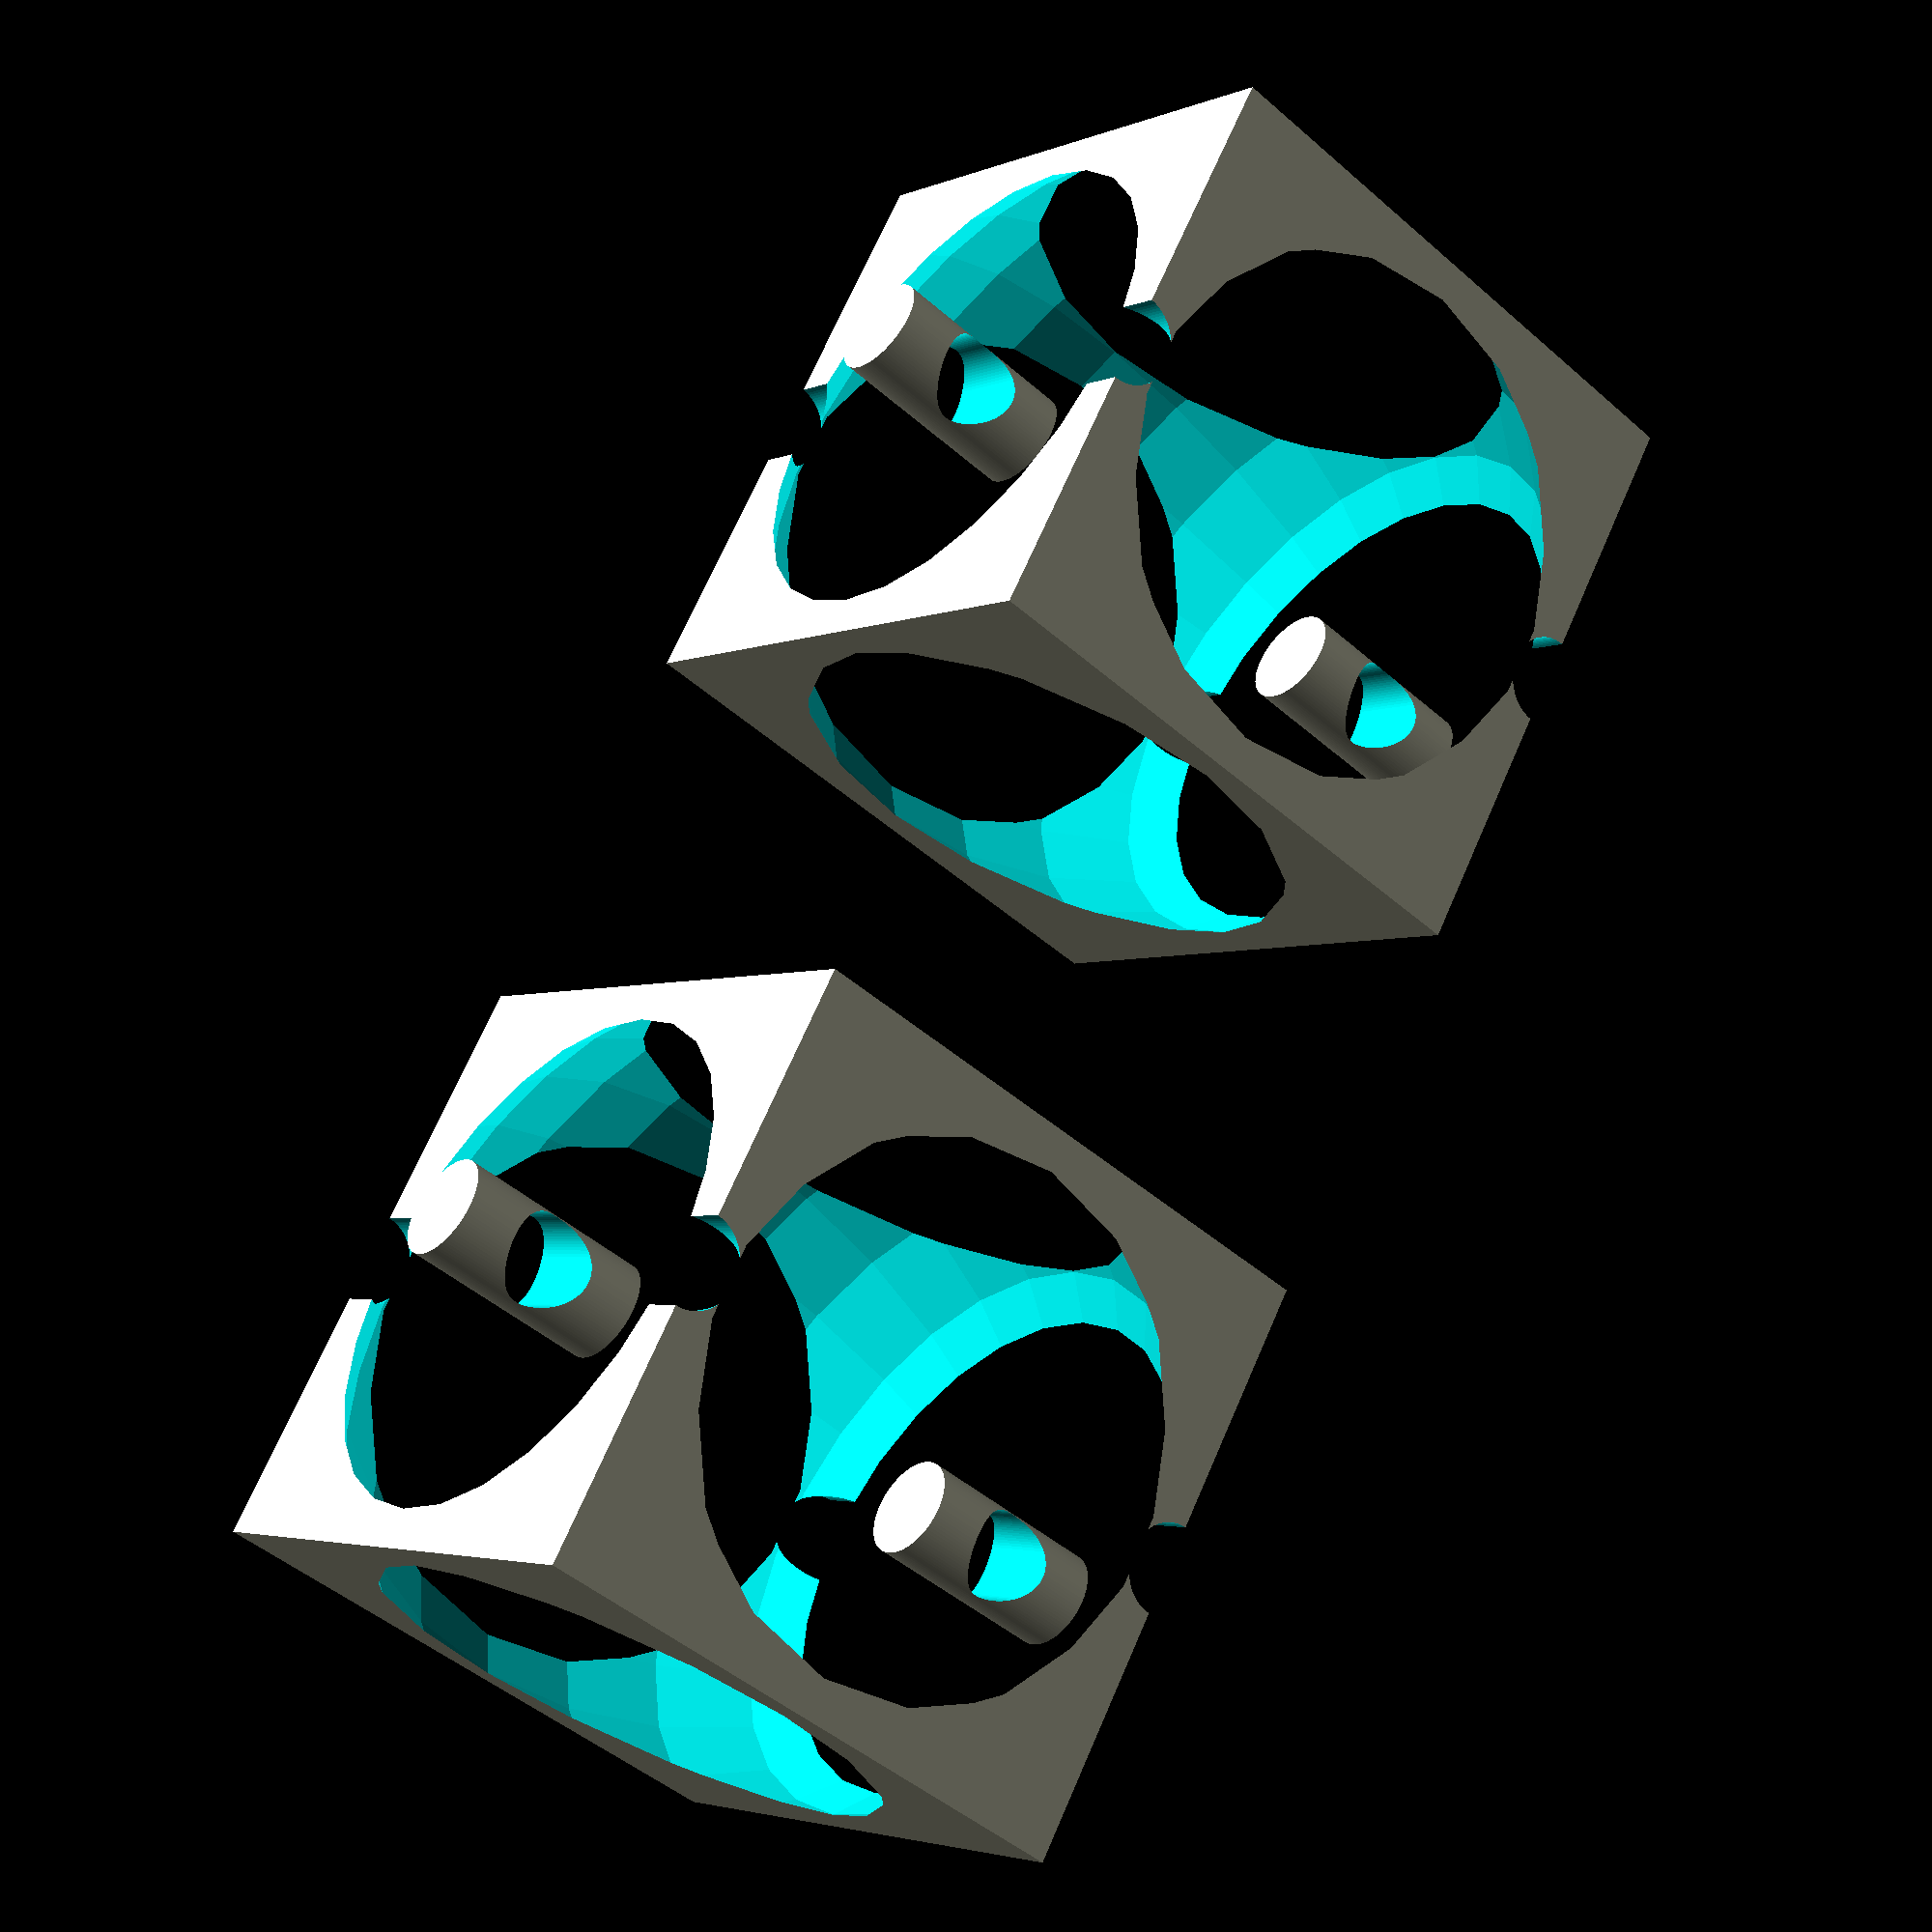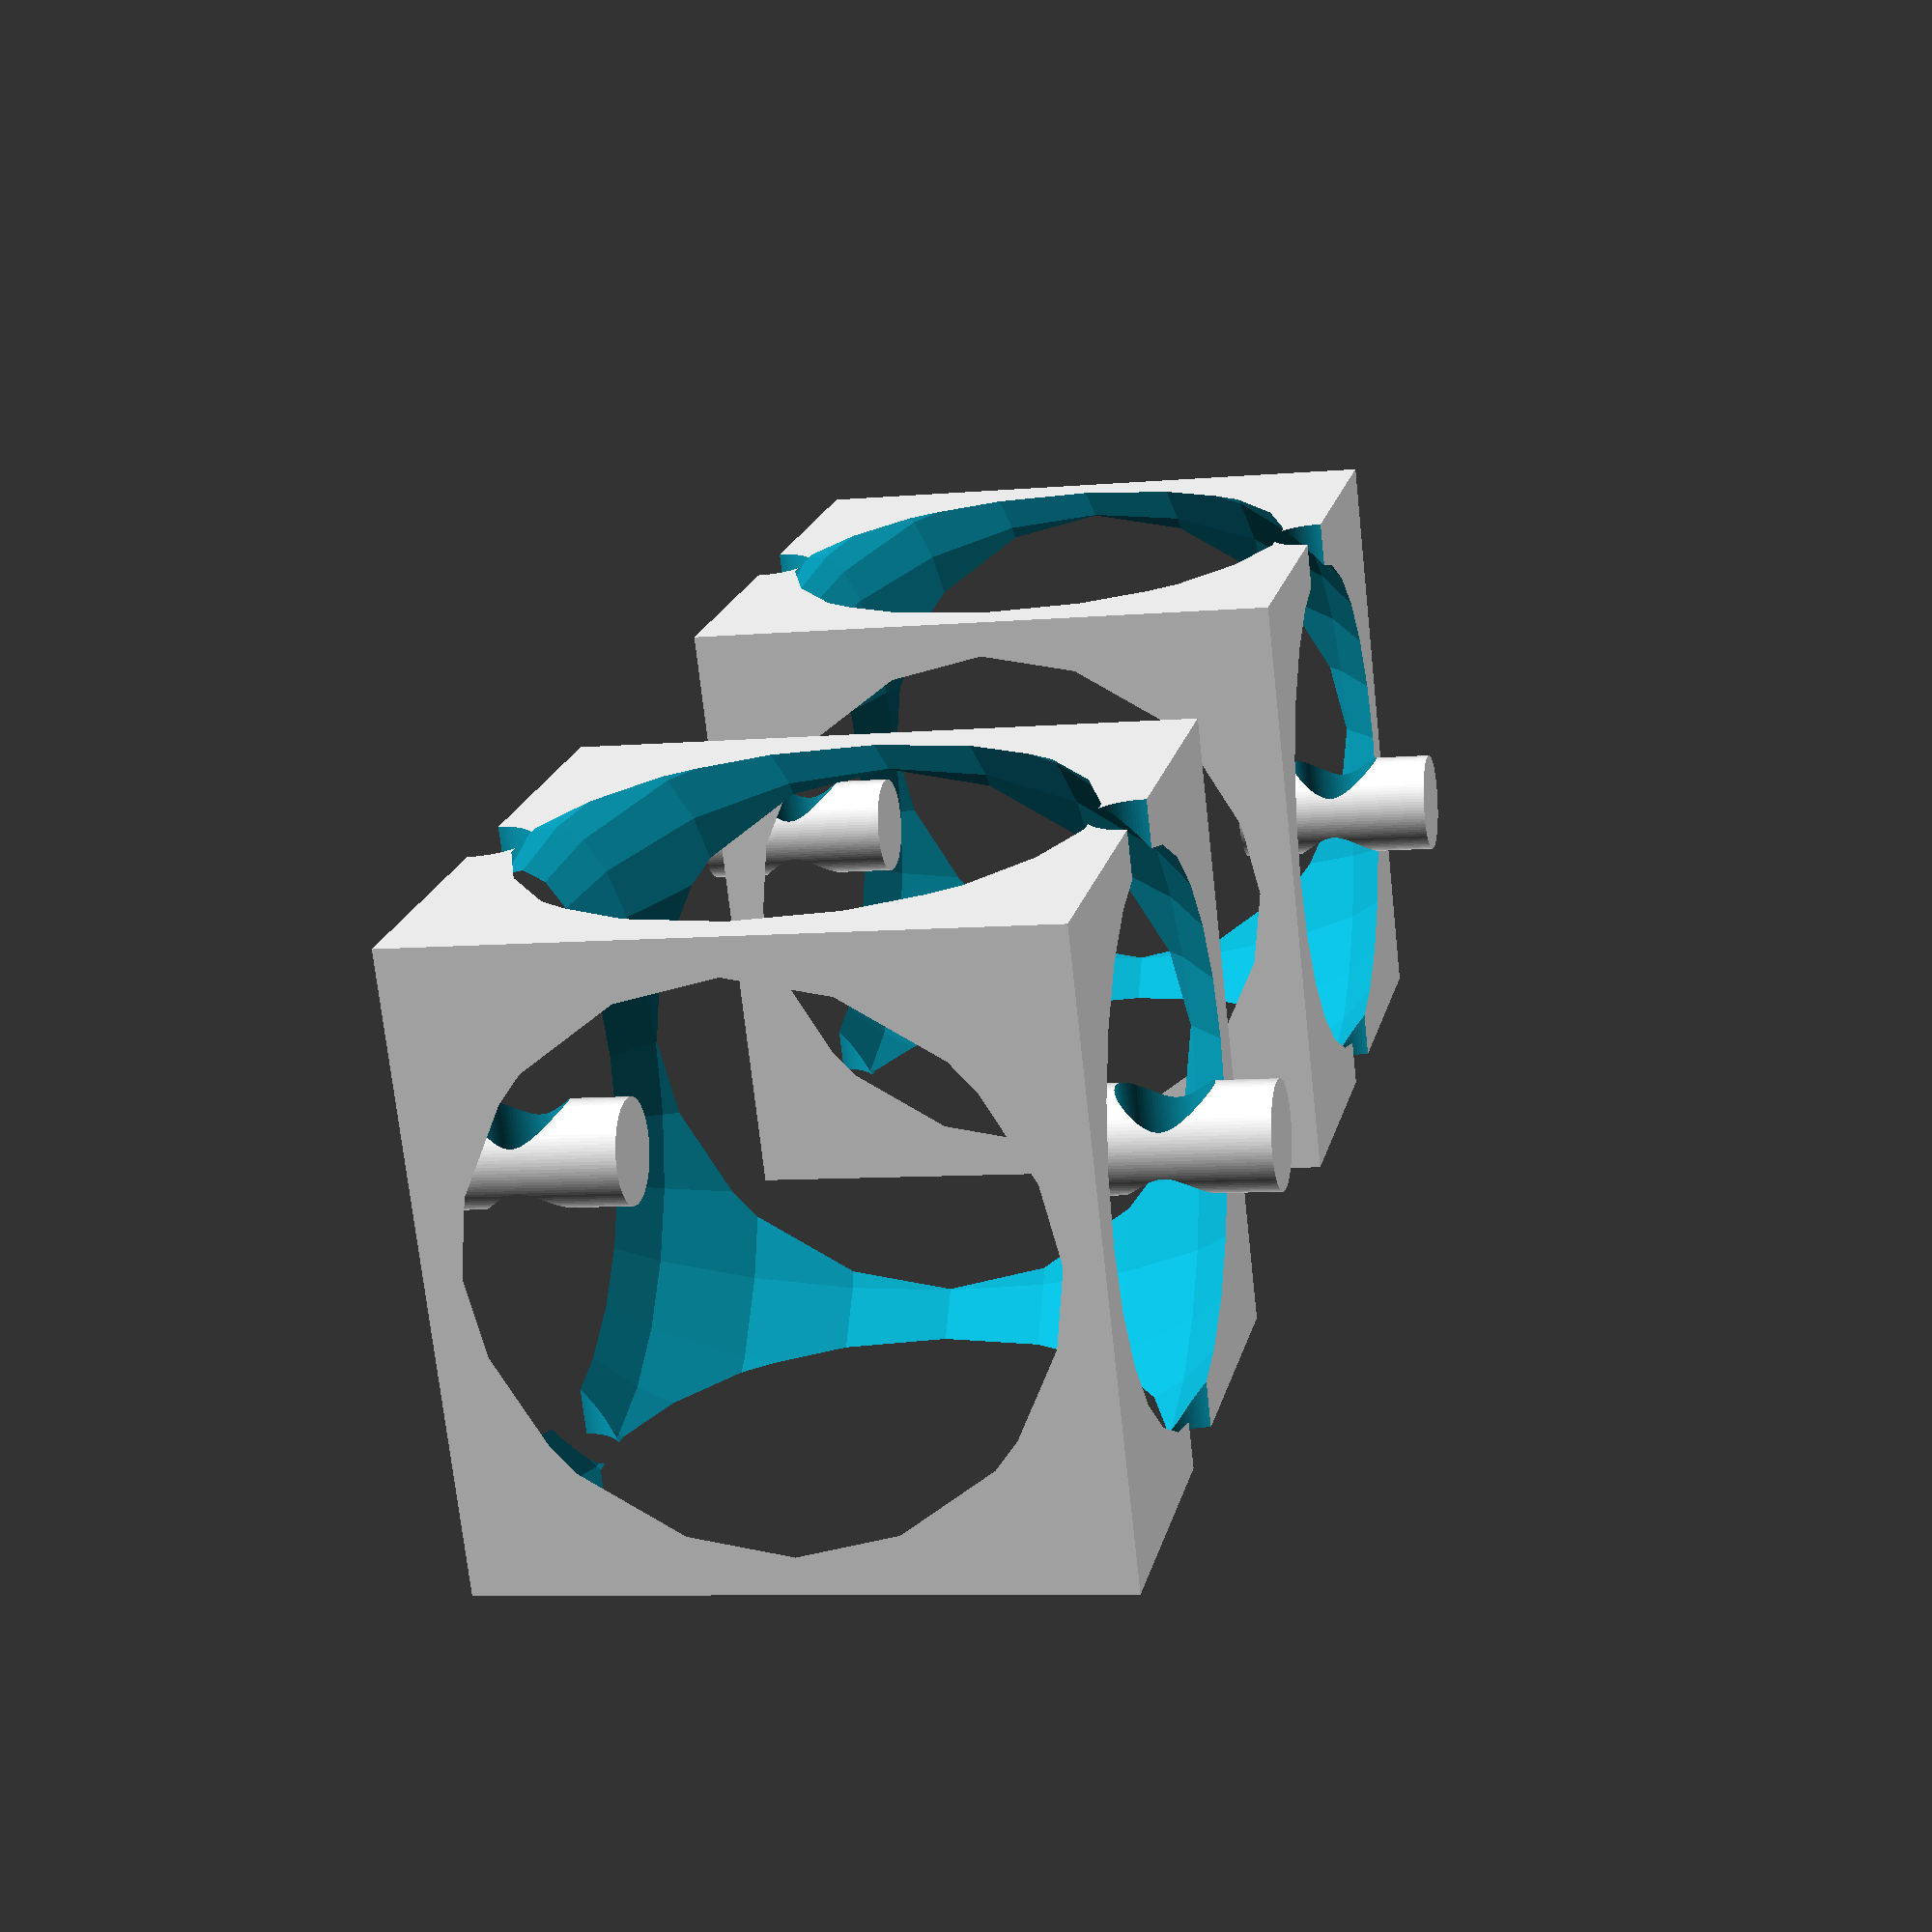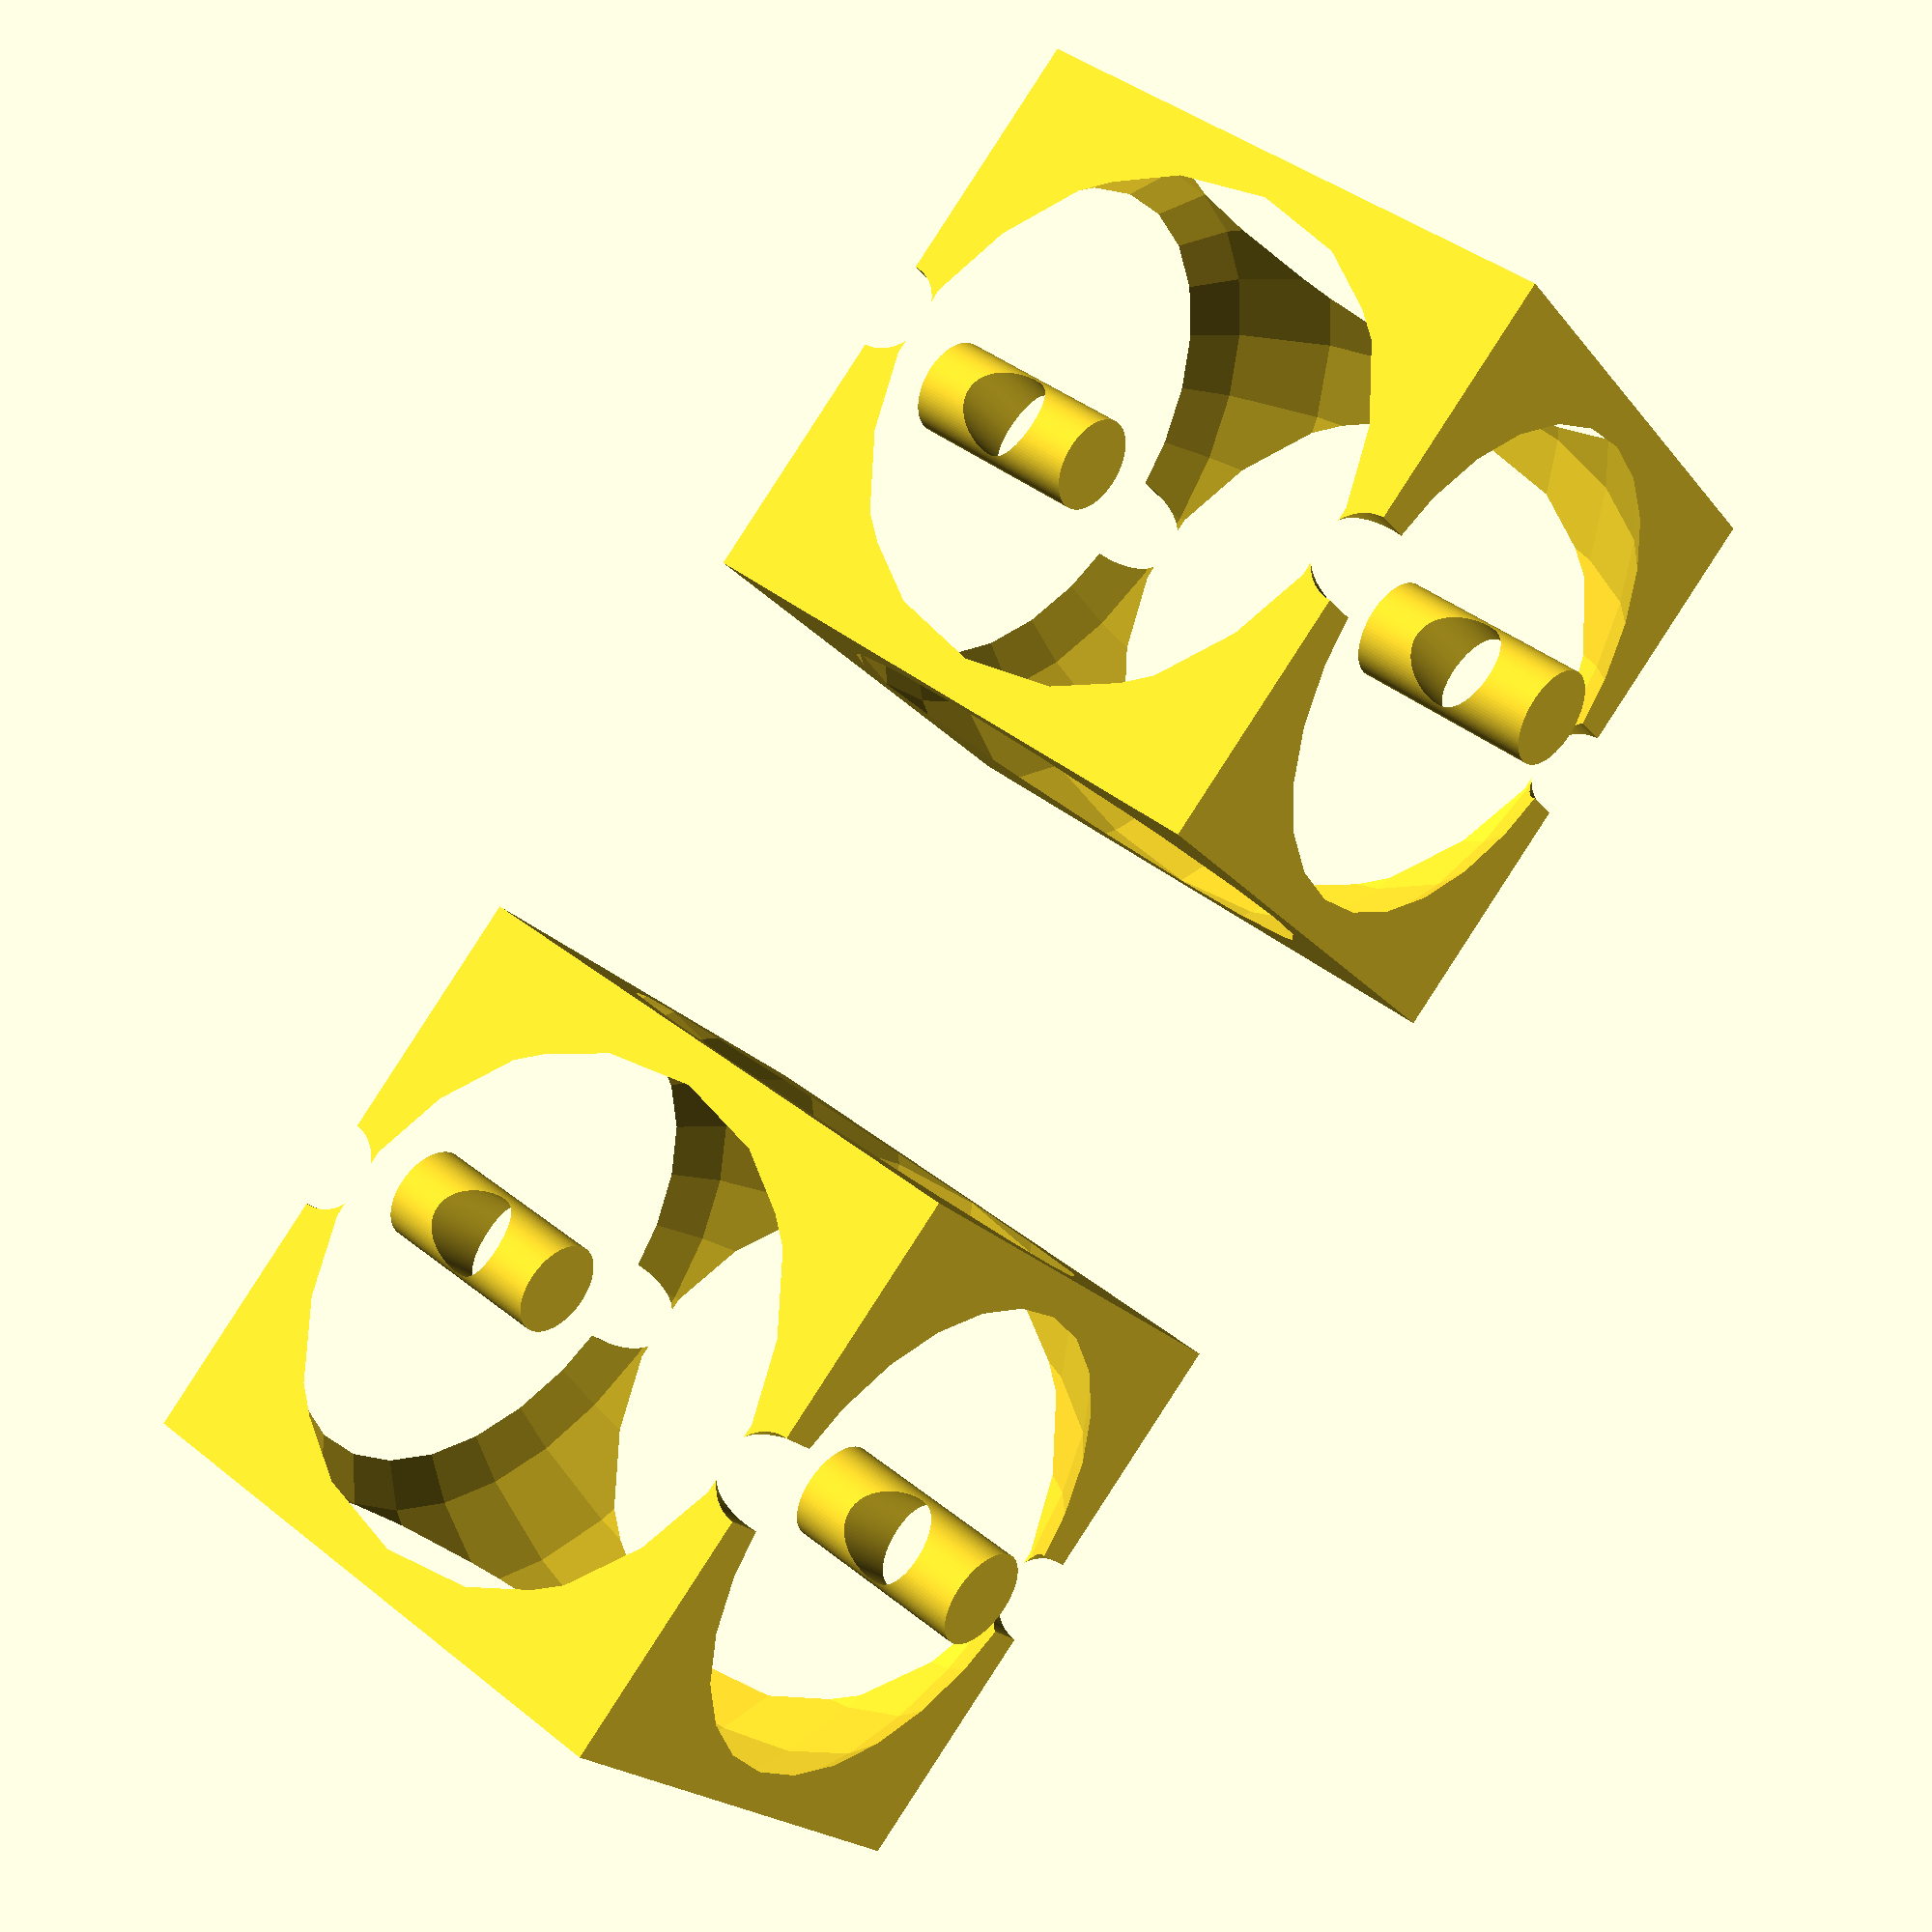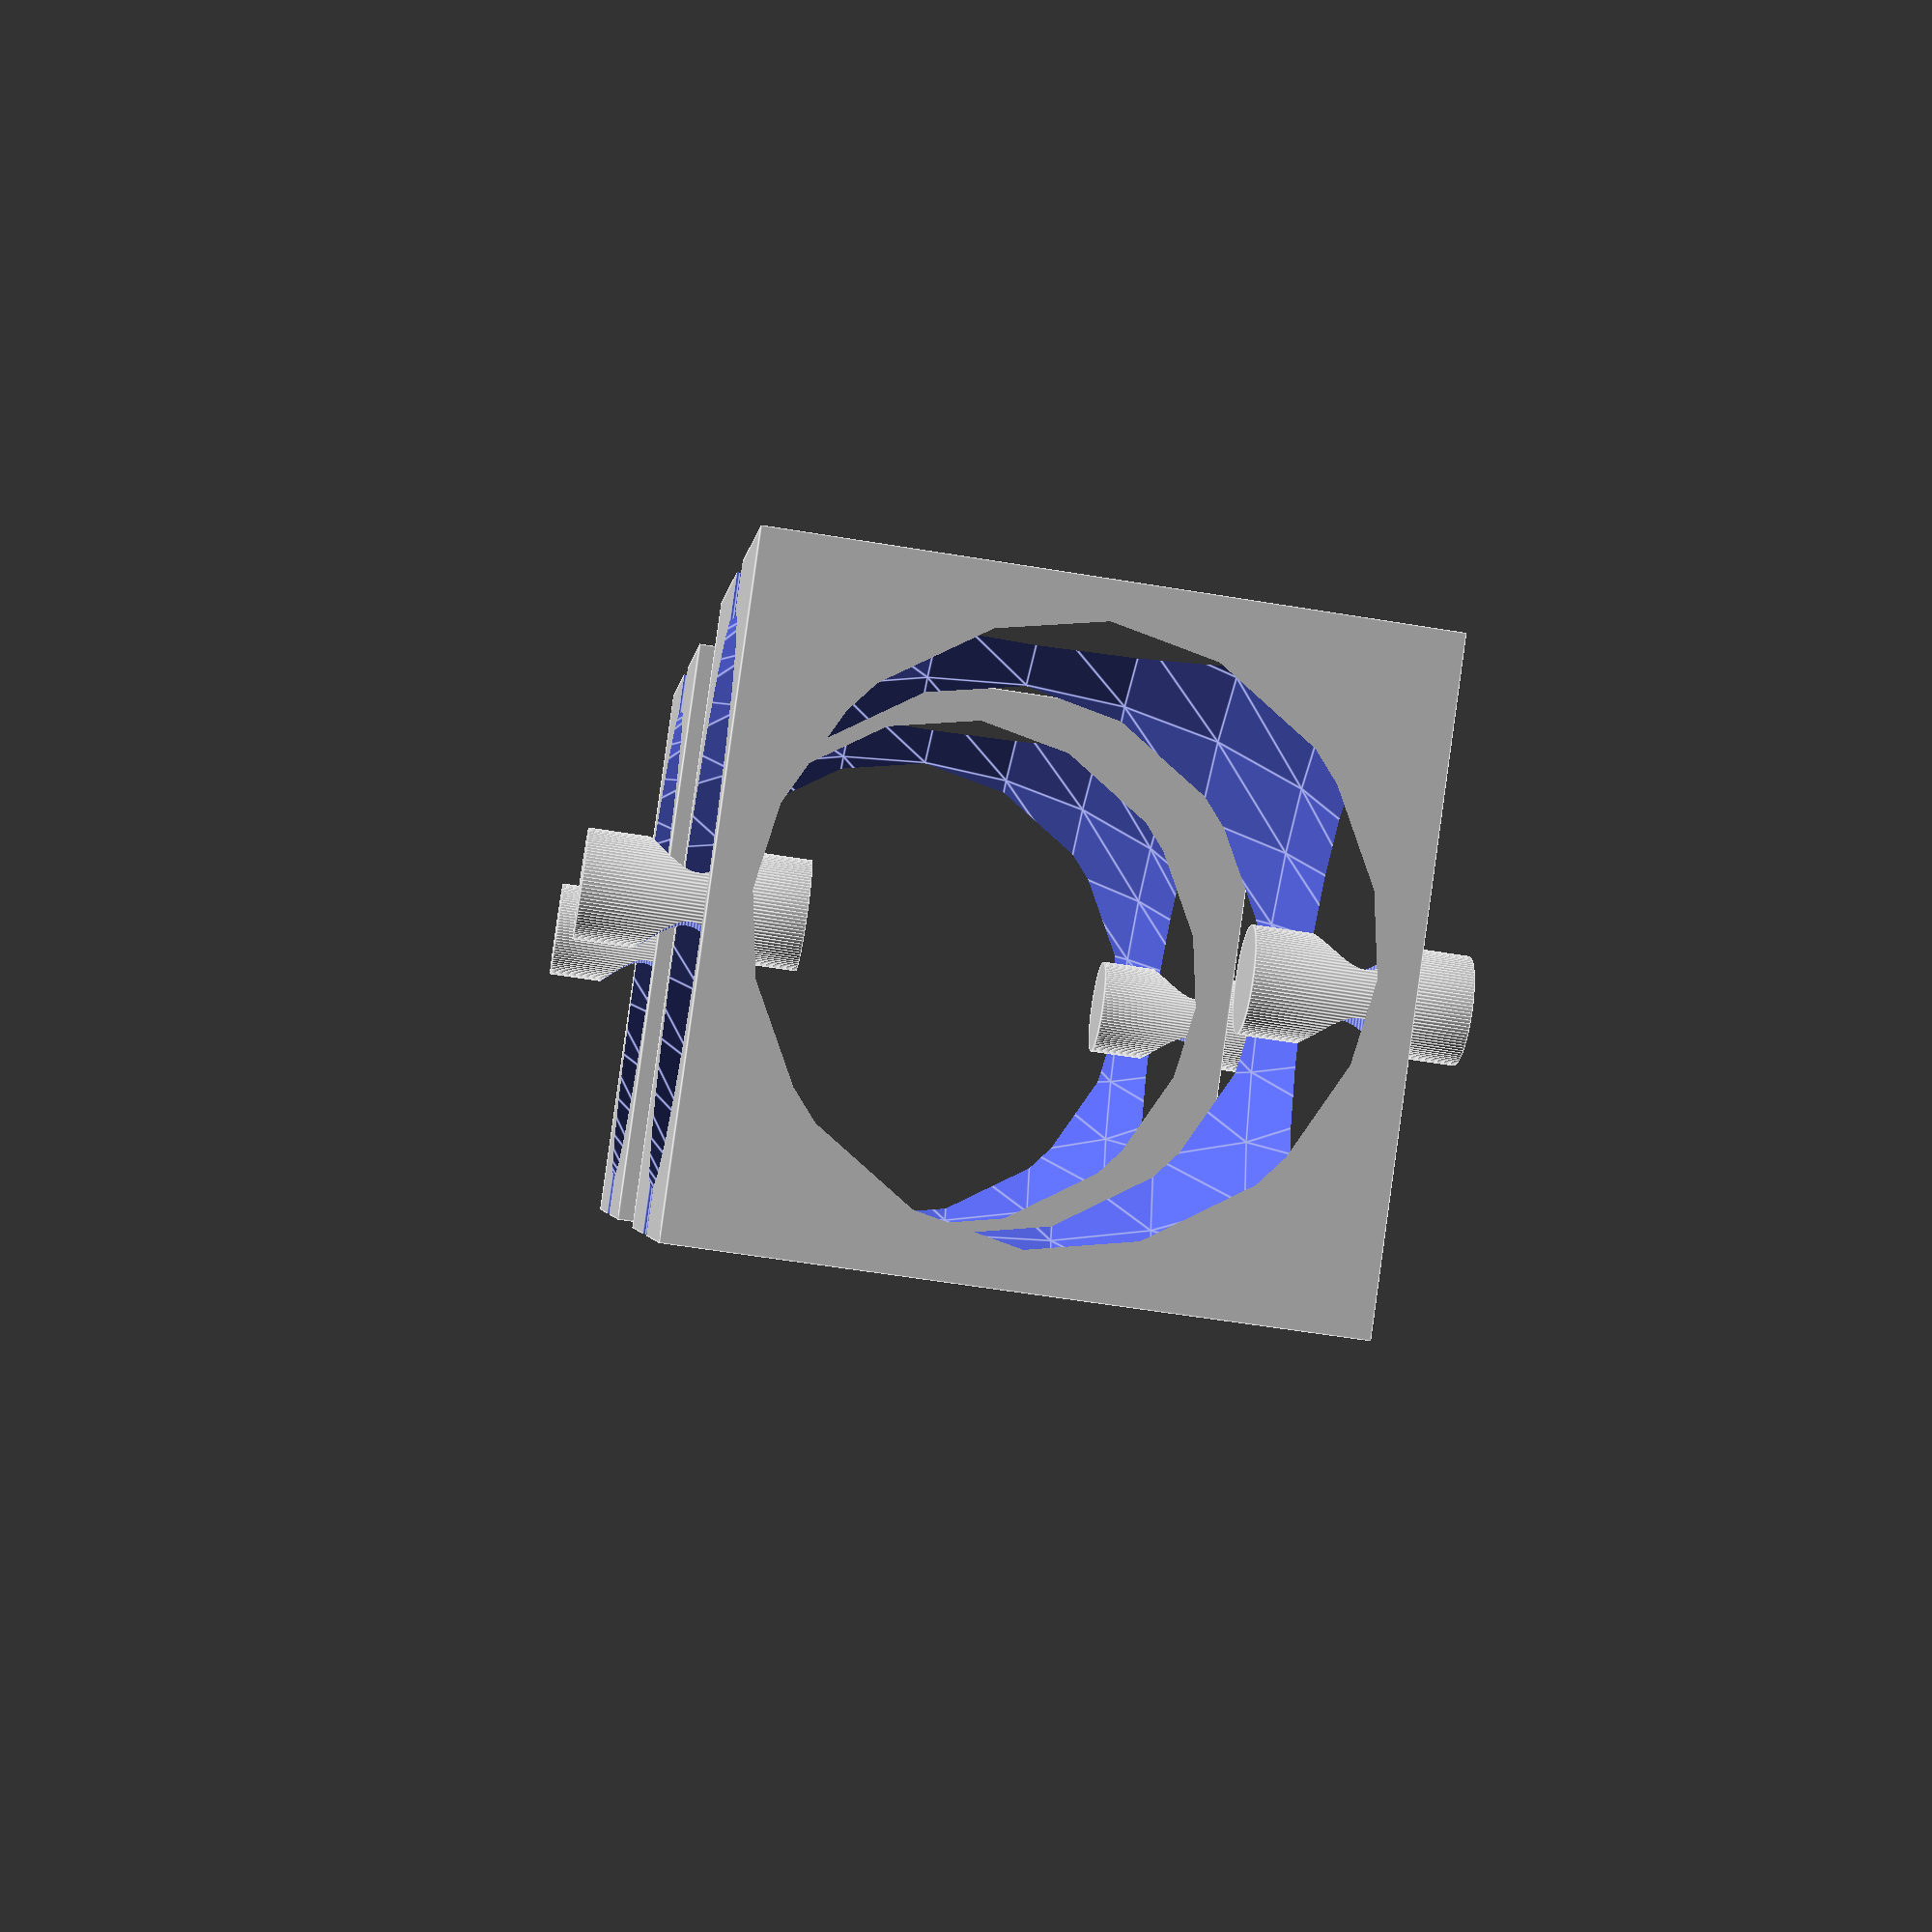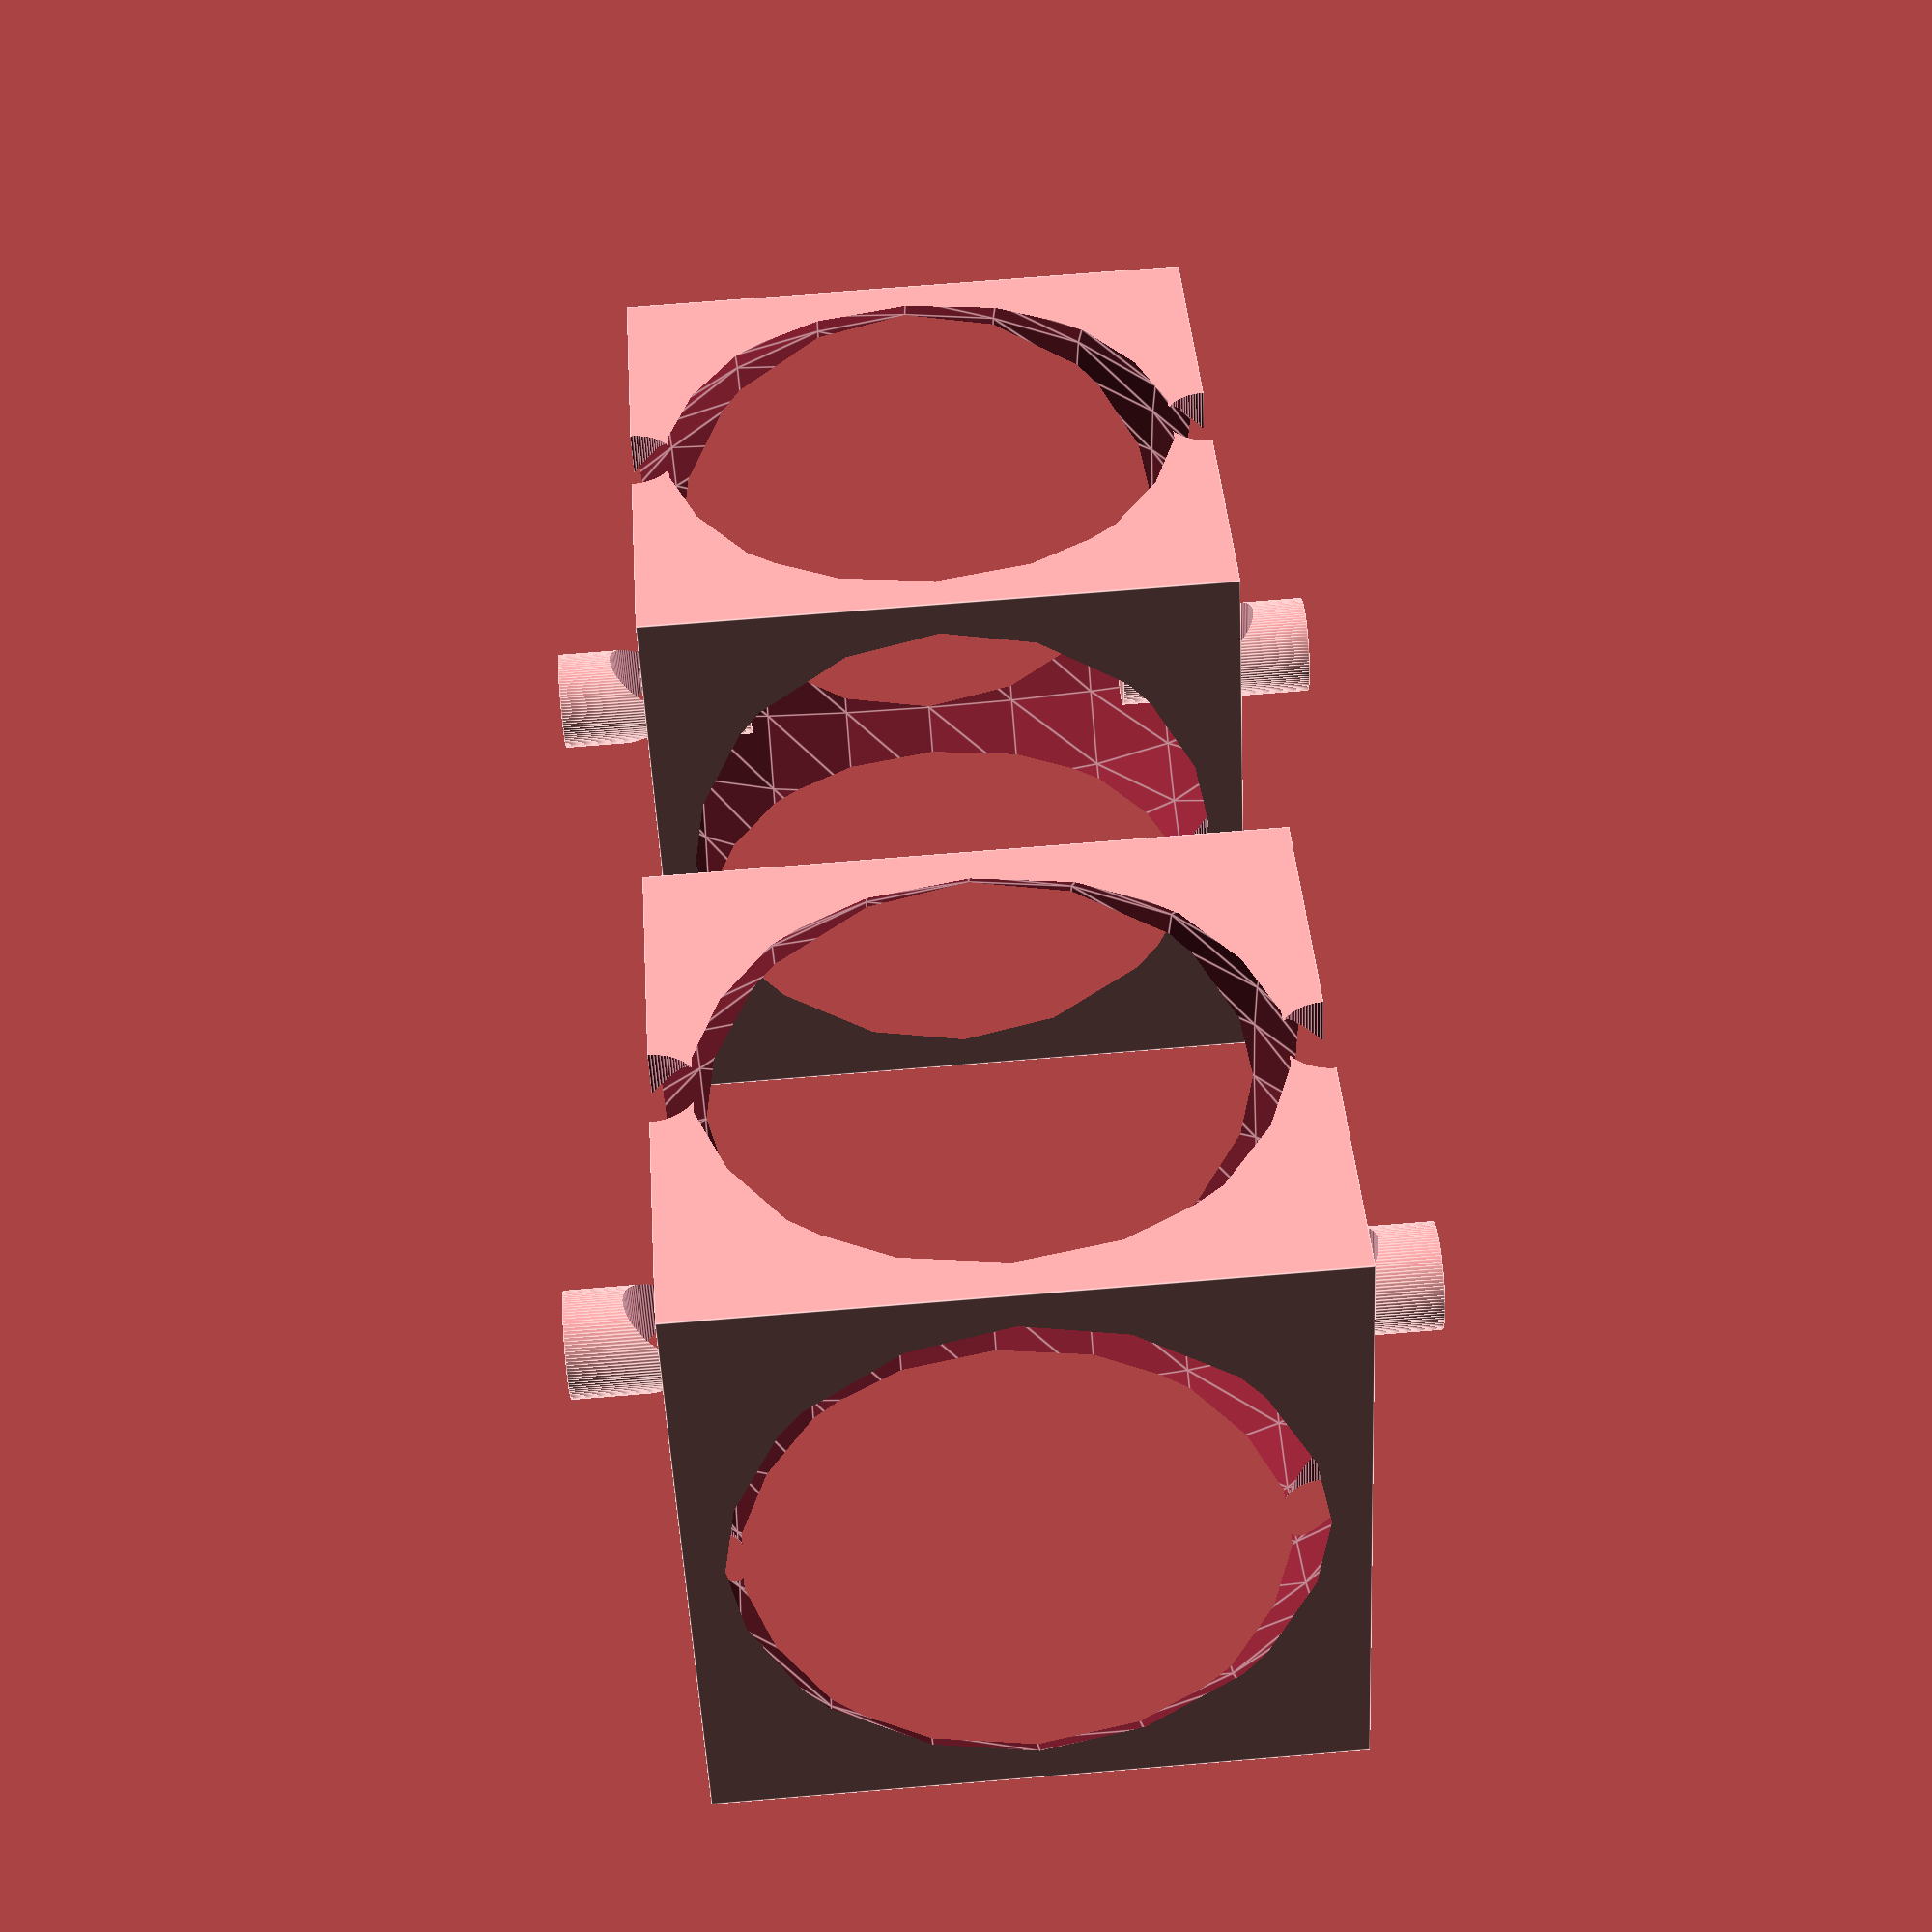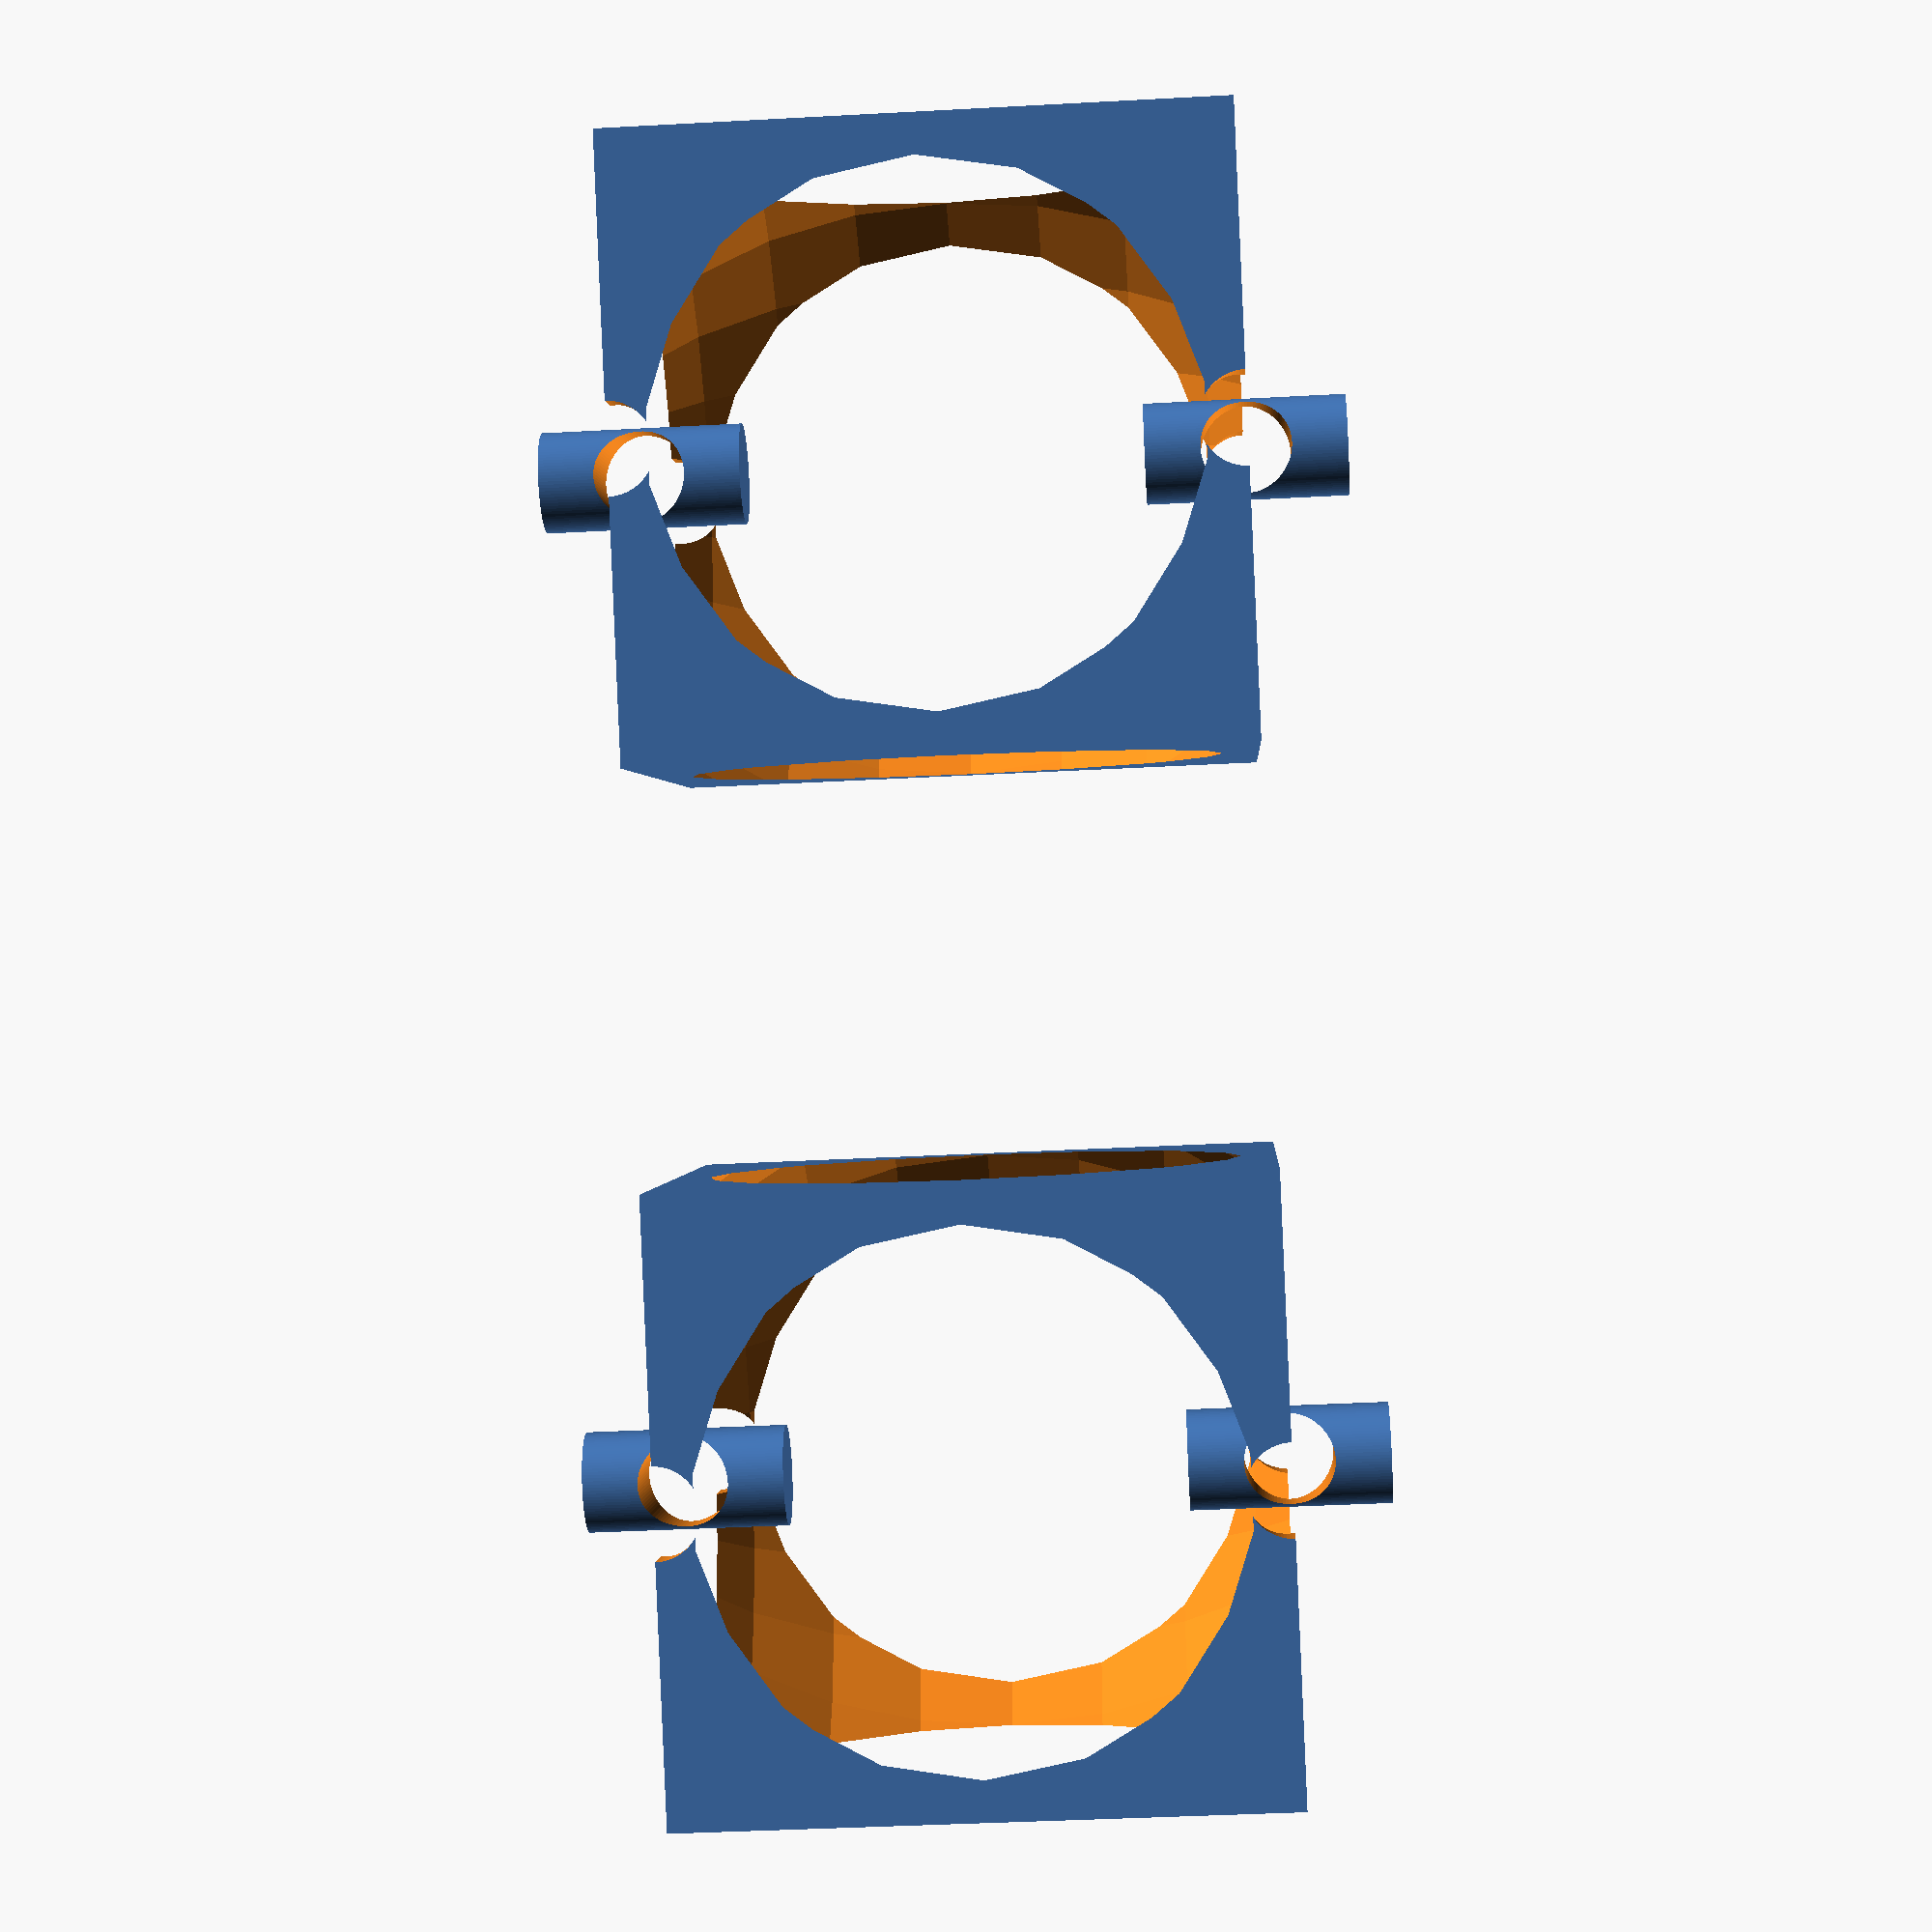
<openscad>
// ### Usage #########################################################

// Traditional Method
translate([-10, 0, 0]) 
difference() {
  union() {
    difference() {
      union() {
        cube(12, center=true);
      }
      sphere(8);
    }
    translate([0, 0, 6])
    cylinder (h = 4, r=1, center = true, $fn=100);

    translate([0, 0, -6])
    cylinder (h = 4, r=1, center = true, $fn=100);
  }
  translate([0, 0, 6])
  rotate ([90,0,0])
  cylinder (h = 20, r=0.9, center = true, $fn=100);

  translate([0, 0, -6])
  rotate ([90,0,0])
  cylinder (h = 20, r=0.9, center = true, $fn=100);
}

// Using sculpt()
translate([10, 0, 0]) 
sculpt(levels = 2) {
  append(1) 
  cube(12, center=true);

  remove(1)
  sphere(8);

  append(2) {
    translate([0, 0, 6])
    cylinder (h = 4, r=1, center = true, $fn=100);

    translate([0, 0, -6])
    cylinder (h = 4, r=1, center = true, $fn=100);
  }

  remove(2)
  translate([0, 0, 6])
  rotate ([90,0,0])
  cylinder (h = 20, r=0.9, center = true, $fn=100);

  remove(2)
  translate([0, 0, -6])
  rotate ([90,0,0])
  cylinder (h = 20, r=0.9, center = true, $fn=100);
}


// ### Module ########################################################


// Sculpt an object by appending and removing material in levels
// At each level, add the union of all `append` objects and then
// subtract the union of all `remove` objects.
module sculpt(levels = 1) {
  difference() {
    union() {
      if ( levels > 1 ) {
        // First process lower levels
        sculpt(levels-1)
        children();
      }
      // Union "appends" from this level
      activate_append(levels)
      children();
    }
    // Subtract "removes" from this level
    activate_remove(levels)
    children();
  }
}

module activate_append(level) {
  $level = level;
  children();
}

module activate_remove(level) {
  $level = level;
  children();
}

module append(level = 1) {
  msg = "The append module must be called as a child of the `sculpt` module";
  assert( $parent_modules >= 2, msg);
  assert( parent_module(1) == "activate_append" ||
          parent_module(1) == "activate_remove" , msg);

  if ( parent_module(1) == "activate_append" &&
       $level == level ) {
    children();
  }
}

module remove(level = 1) {
  msg = "The remove module must be called as a child of the `sculpt` module";
  assert( $parent_modules >= 2, msg);
  assert( parent_module(1) == "activate_append" ||
          parent_module(1) == "activate_remove" , msg);

  if ( parent_module(1) == "activate_remove" &&
       $level == level ) {
    children();
  }
}

</openscad>
<views>
elev=47.1 azim=124.3 roll=45.3 proj=p view=solid
elev=187.8 azim=26.5 roll=75.8 proj=p view=wireframe
elev=139.1 azim=321.3 roll=225.8 proj=p view=solid
elev=55.0 azim=232.7 roll=80.0 proj=p view=edges
elev=287.5 azim=326.8 roll=85.3 proj=p view=edges
elev=39.2 azim=129.5 roll=93.9 proj=p view=solid
</views>
